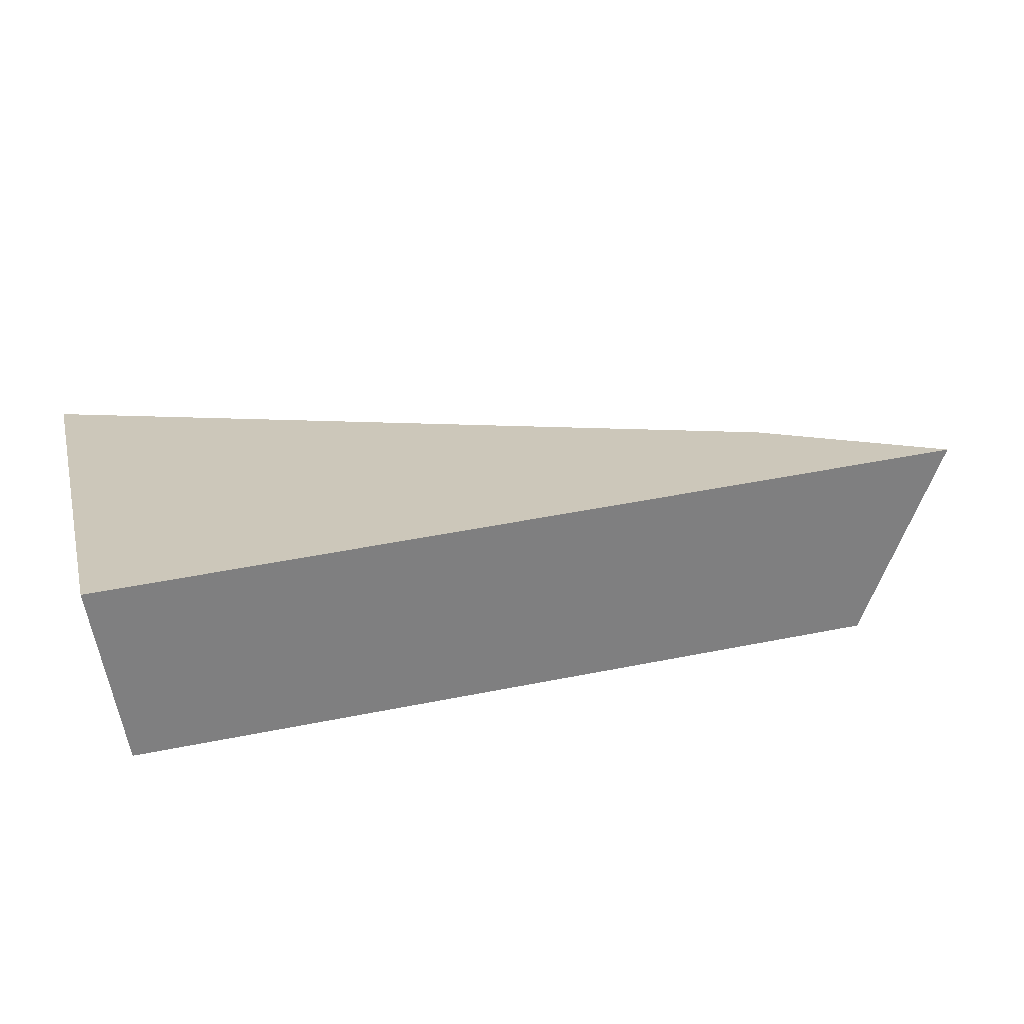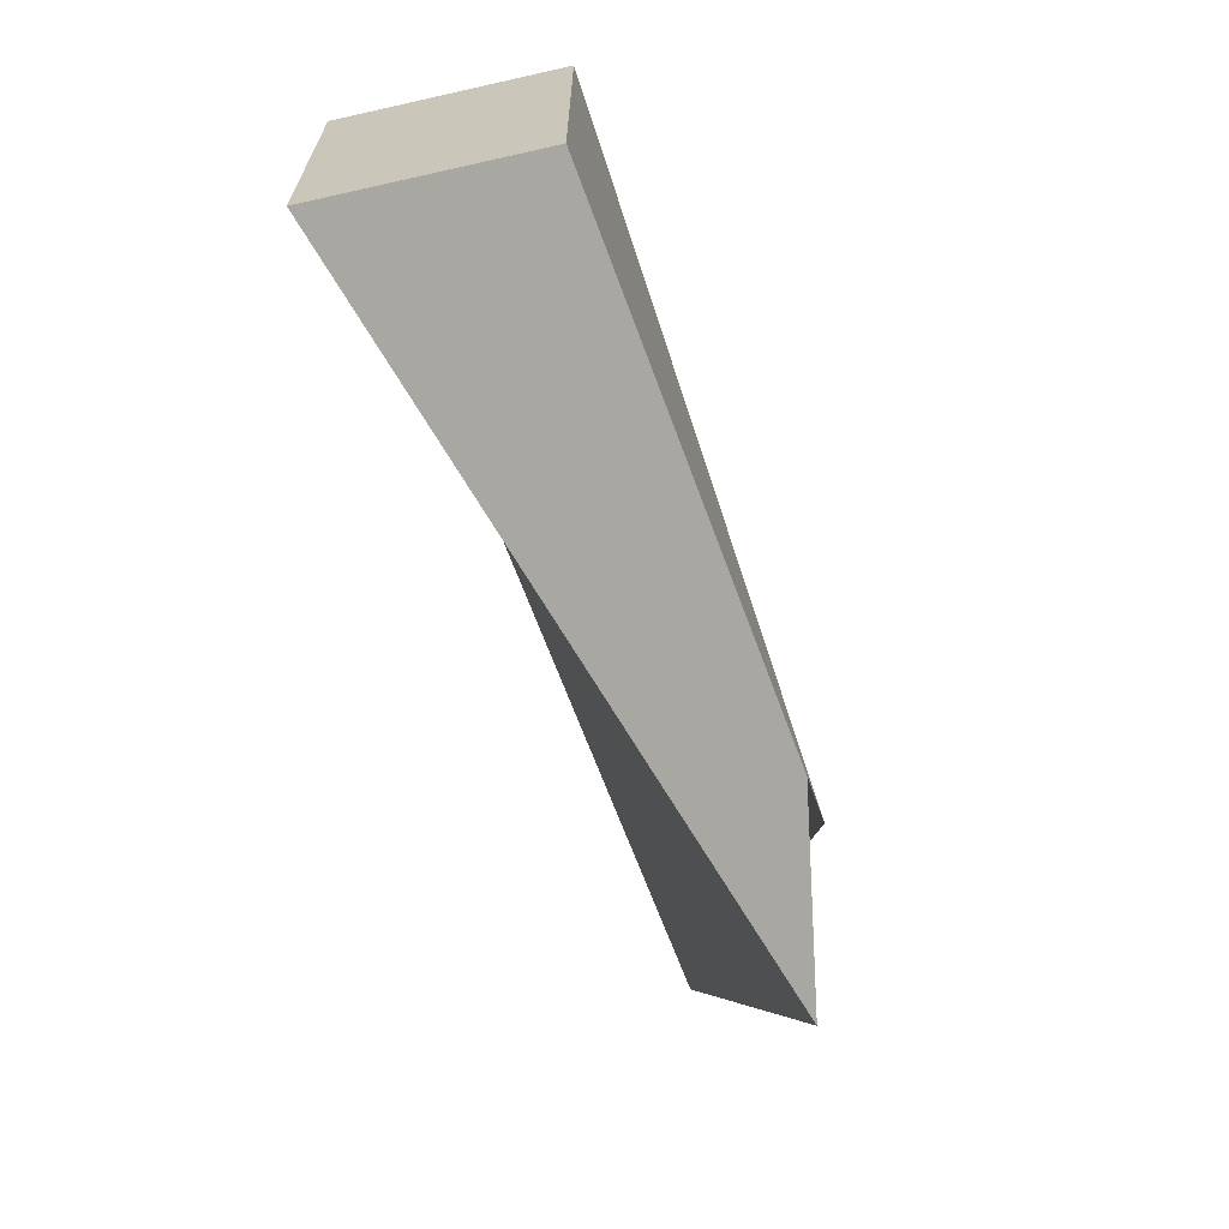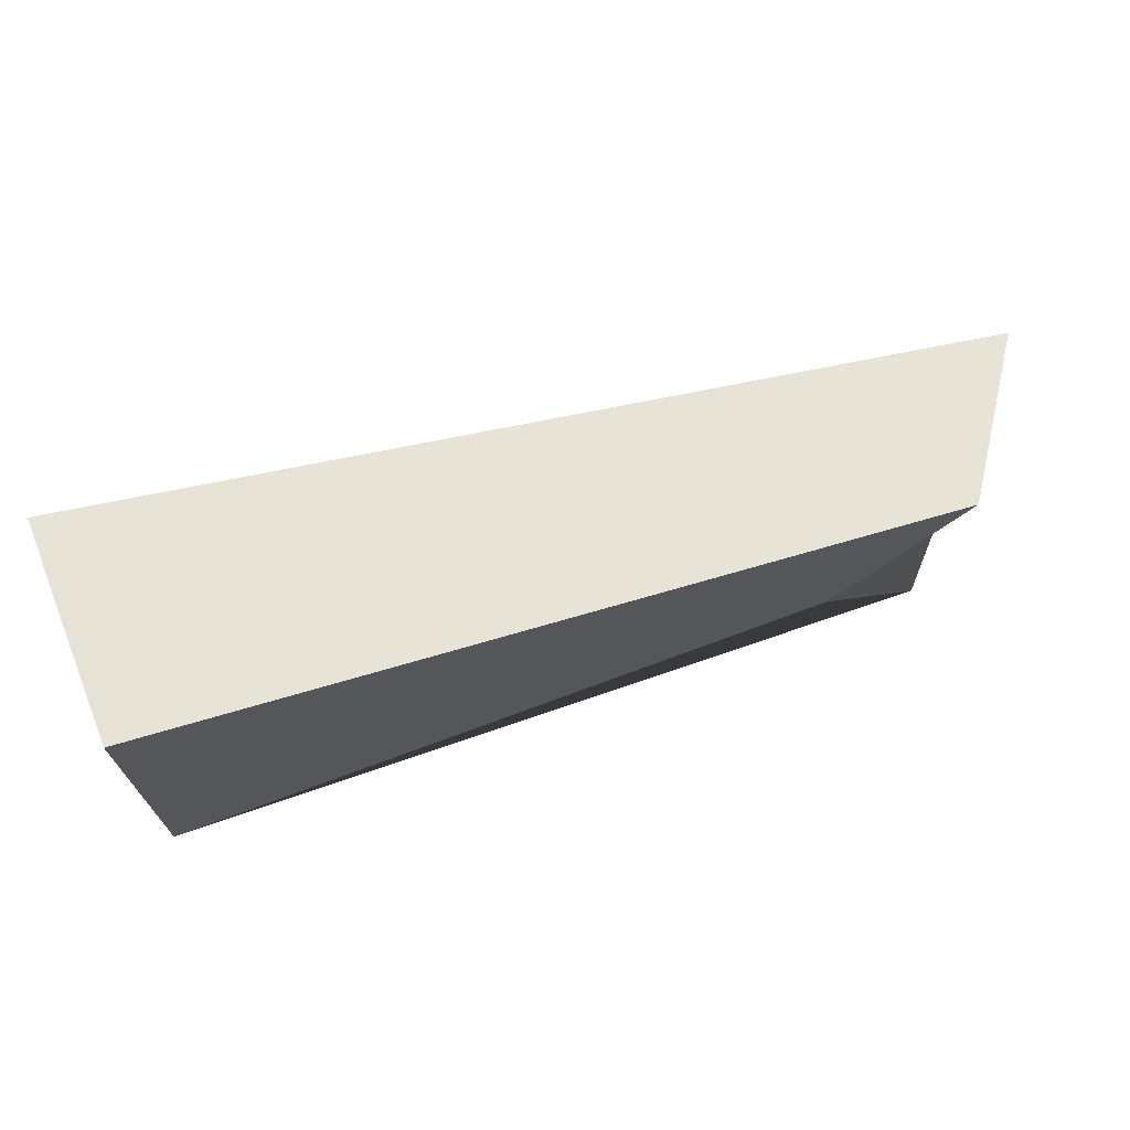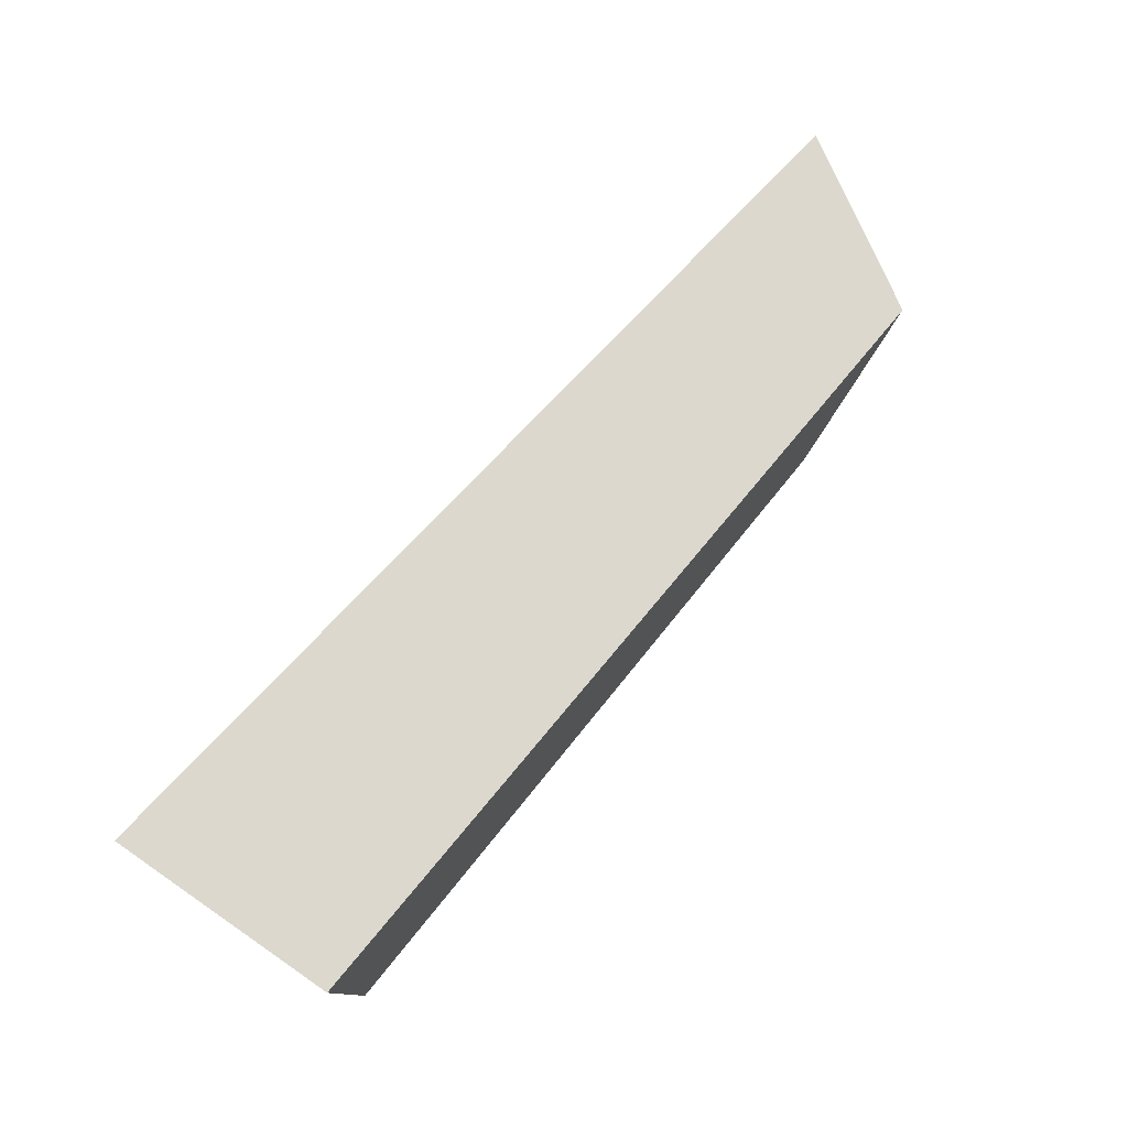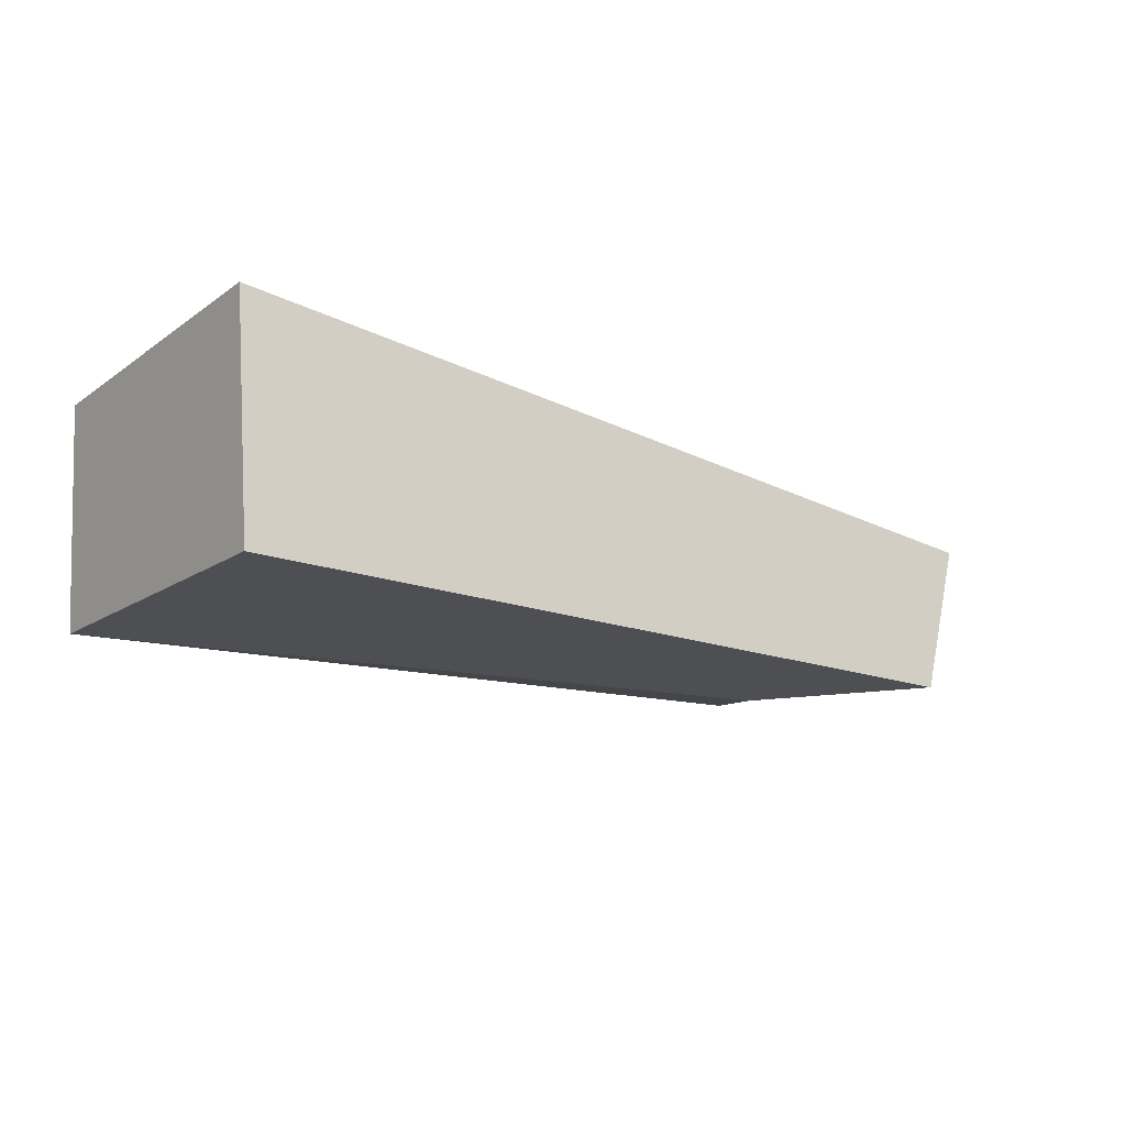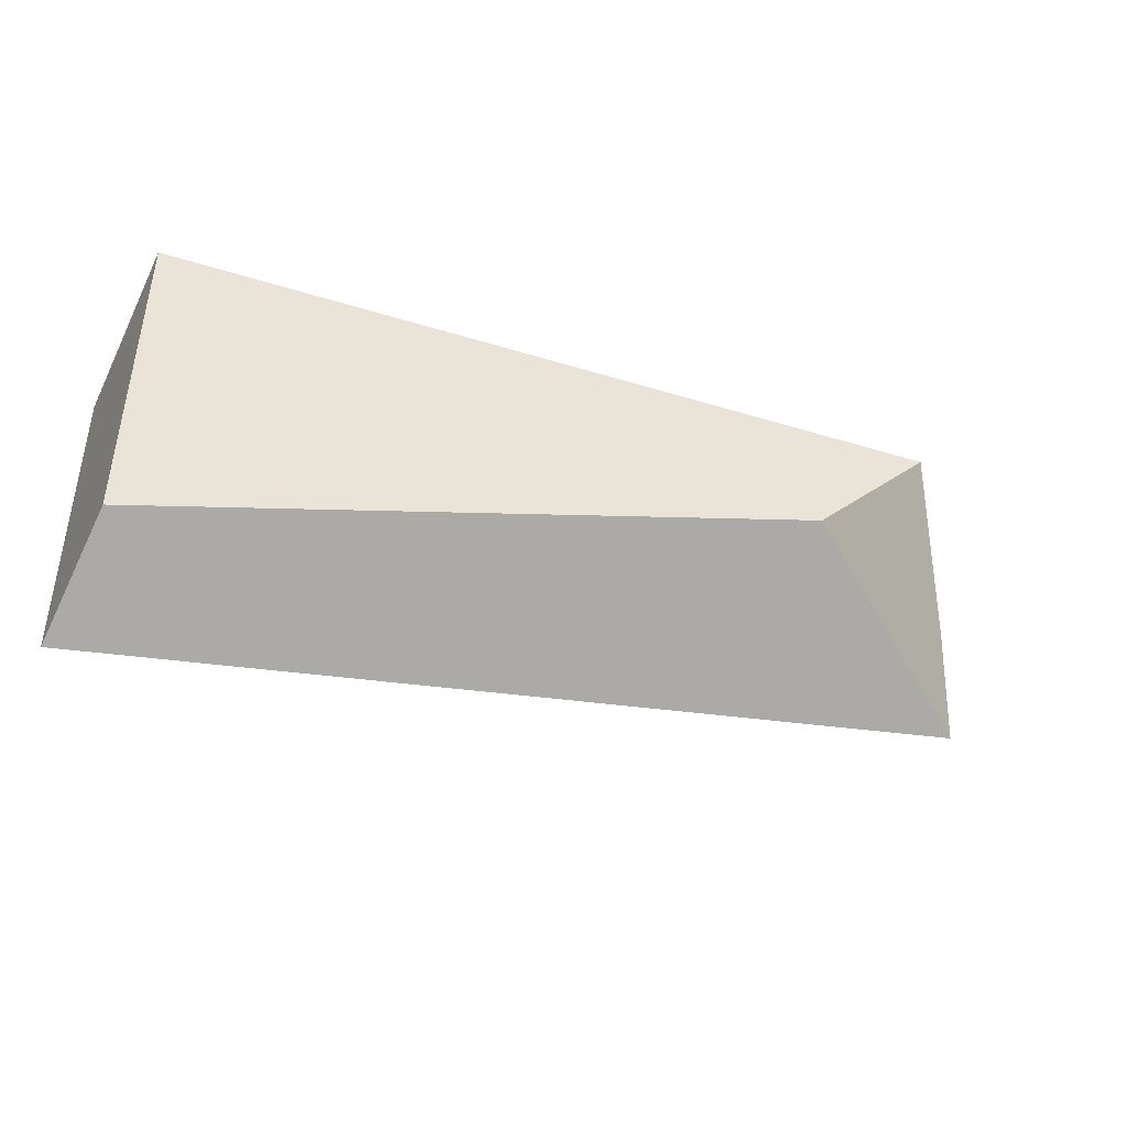
<metadata>
{"format":"obj","ext":"obj","renderer":"f3d","projection":"perspective","resolution":1024,"background":"white","views":[{"elev":37.0,"azim":-14.8,"up":"+Y"},{"elev":-66.3,"azim":-71.8,"up":"+Z"},{"elev":69.2,"azim":-16.4,"up":"+Z"},{"elev":77.5,"azim":-50.1,"up":"+Z"},{"elev":-16.5,"azim":-37.5,"up":"+Y"},{"elev":-43.1,"azim":-20.0,"up":"+Z"}]}
</metadata>
<code>
o Cube
v 2.437 -0.7657 -0.9971
v 1.62 -1.047 0.1882
v 3.058 0.0768 0.6436
v 2.398 -1 1
v -2.507 0.3028 -0.9089
v -2.398 -1 -1
v -2.522 0.3478 1.05
v -2.398 -1 1
f 1 5 7 3
f 4 3 7 8
f 8 7 5 6
f 6 2 4 8
f 2 1 3 4
f 6 5 1 2

</code>
